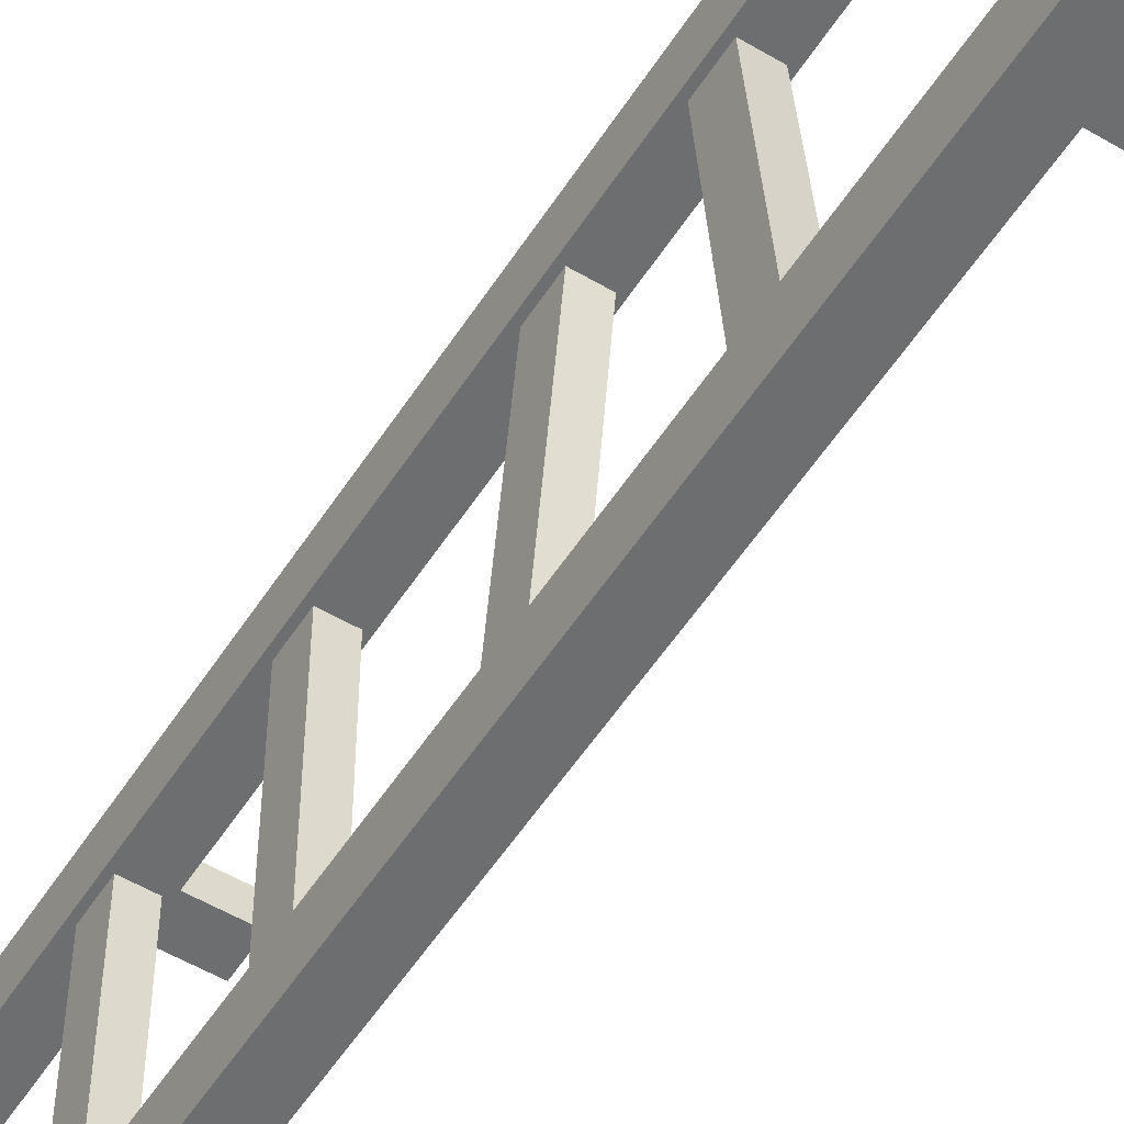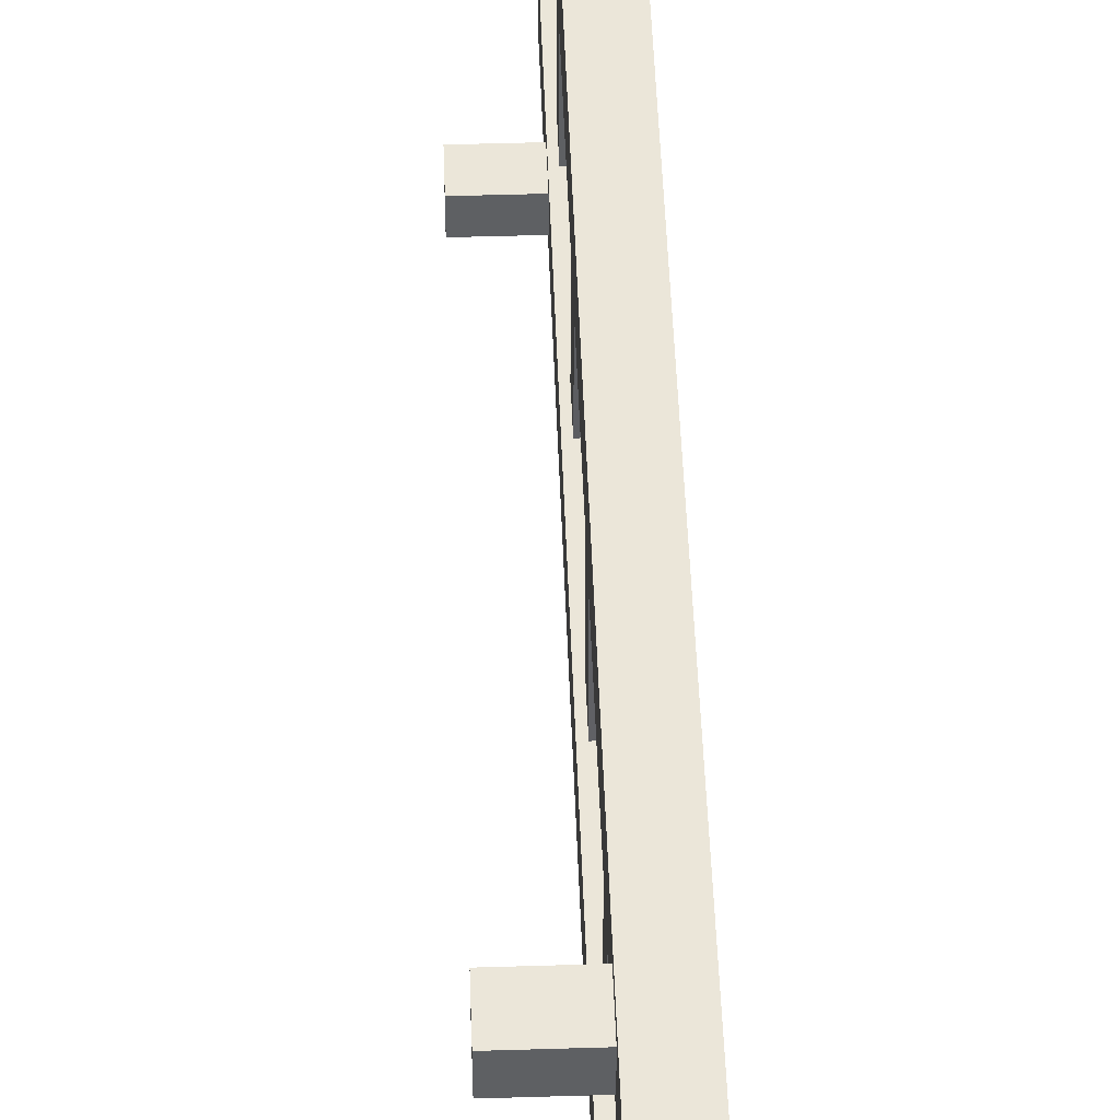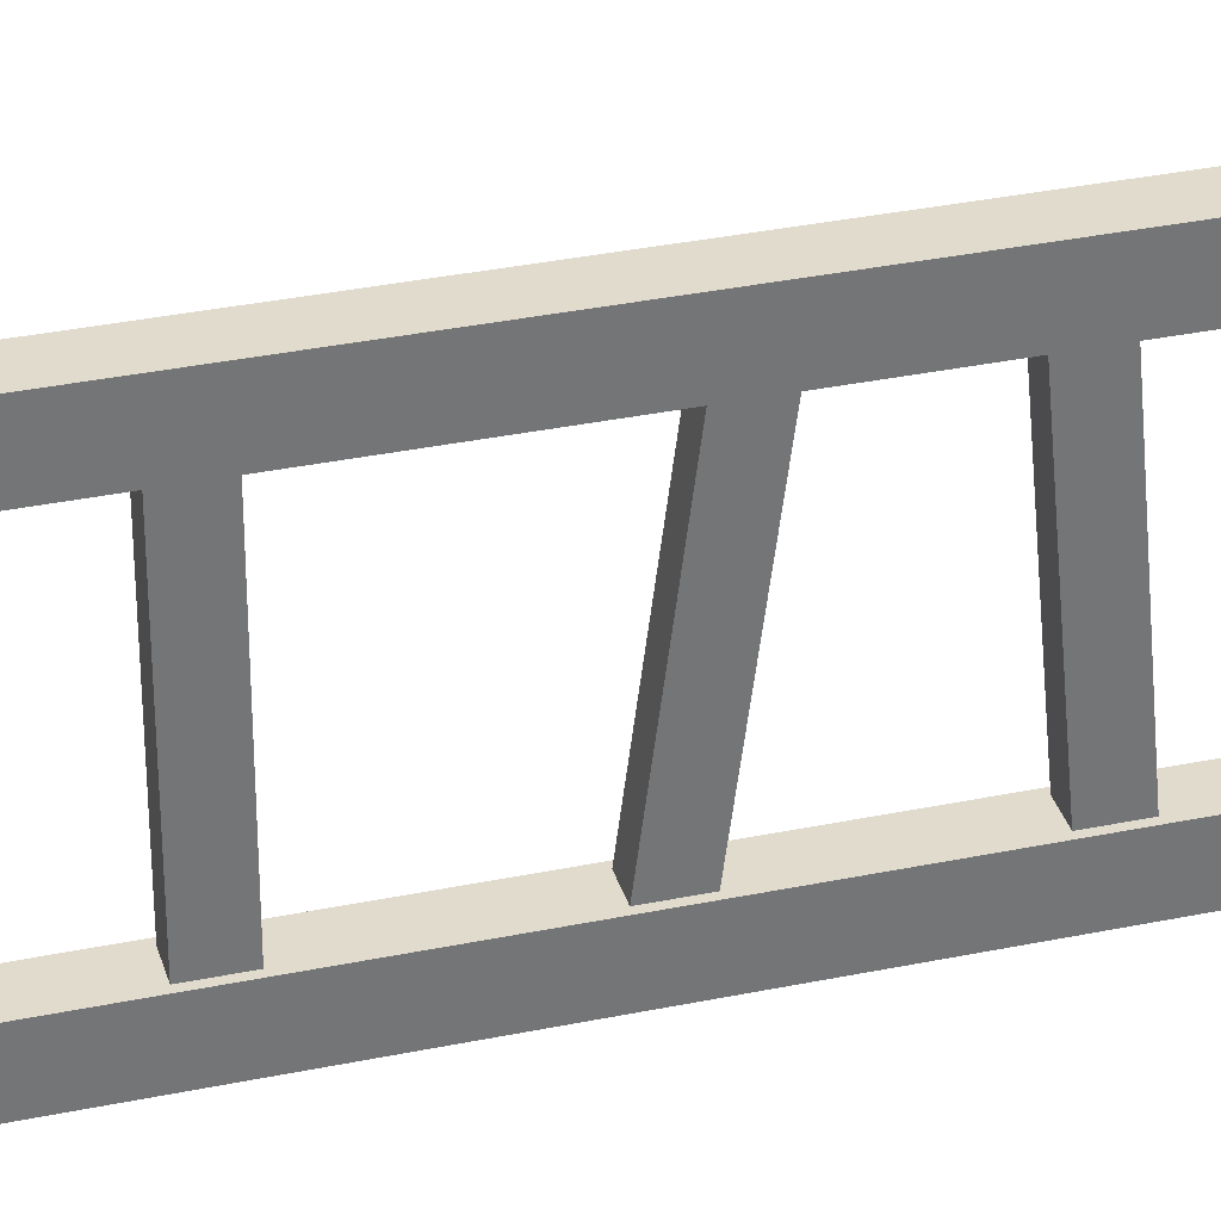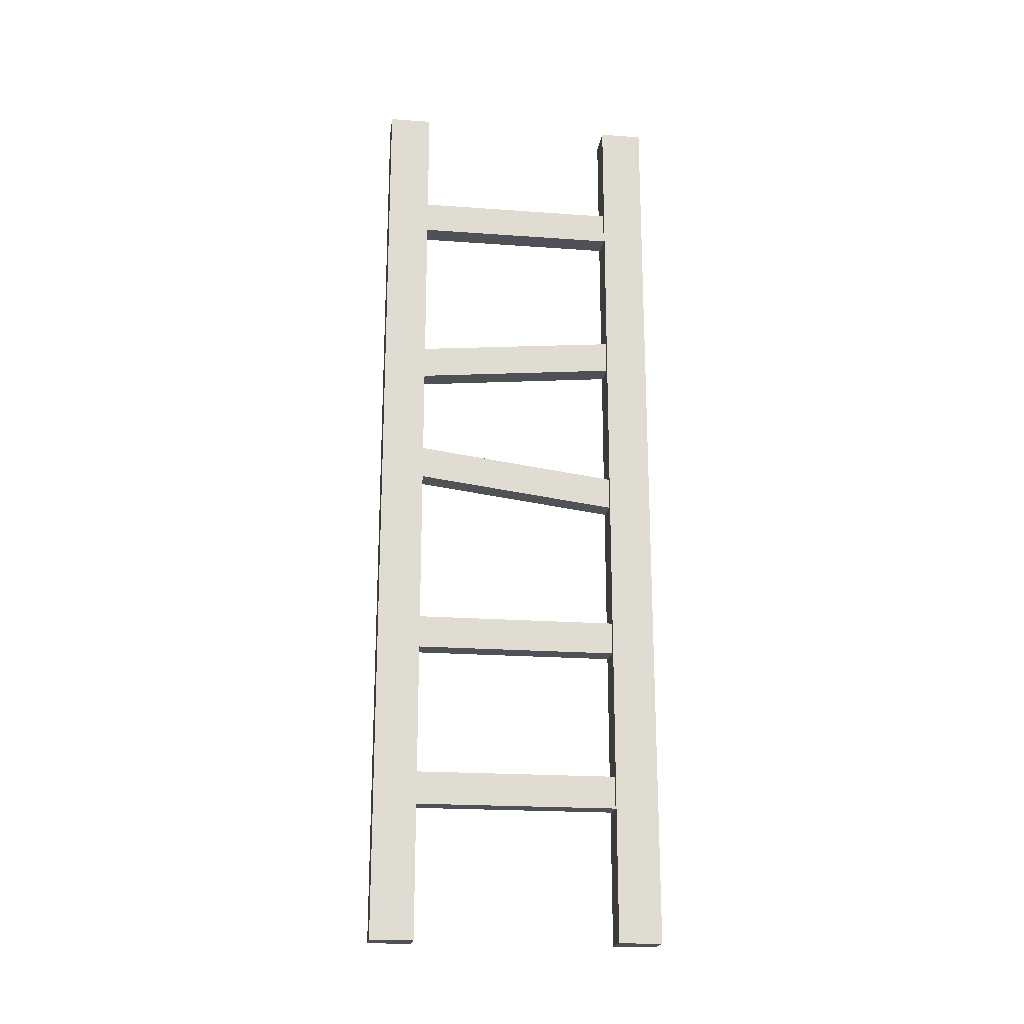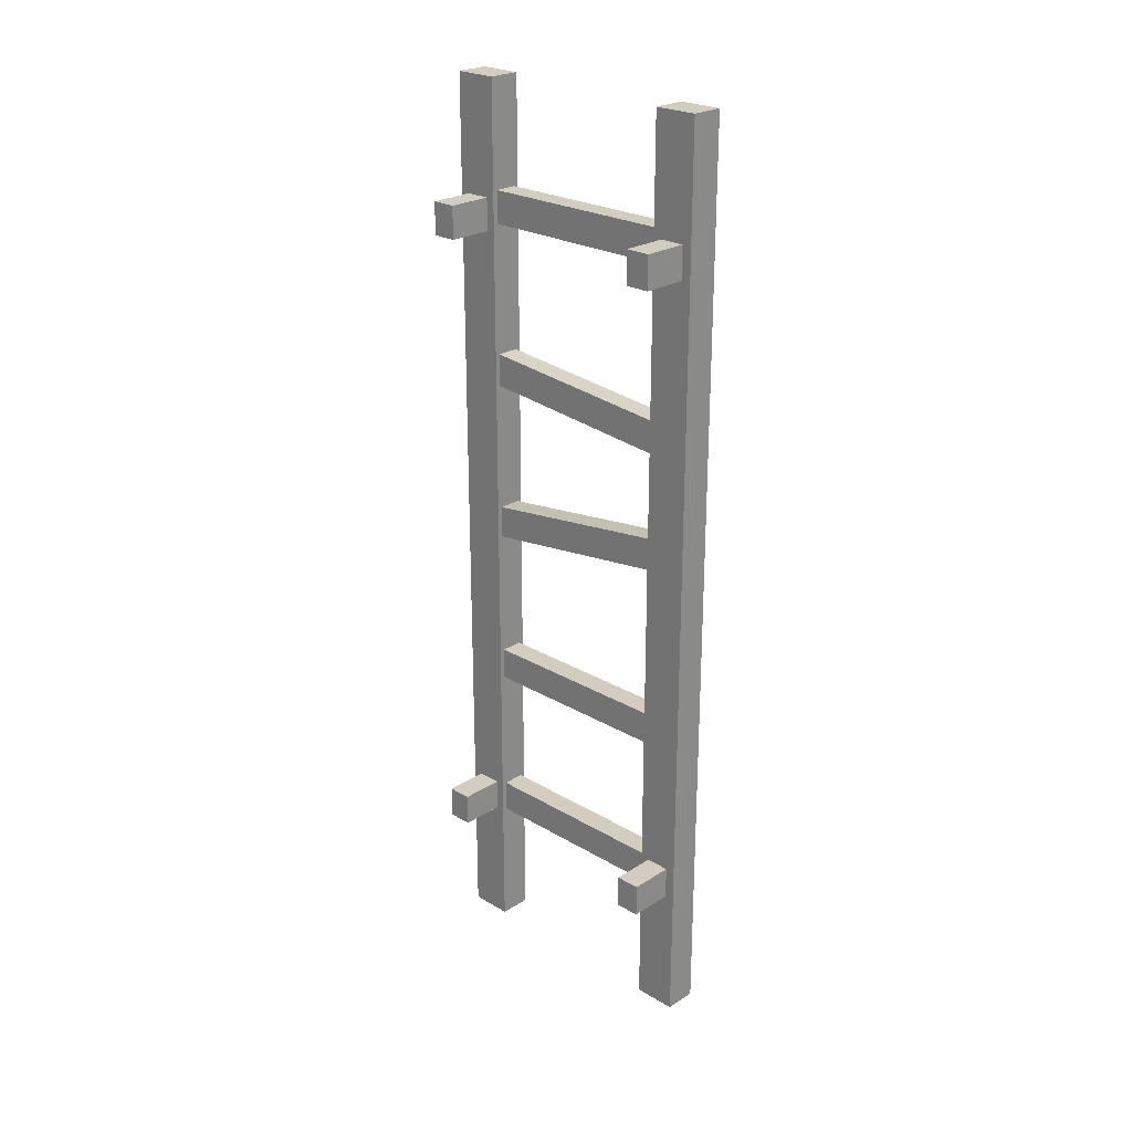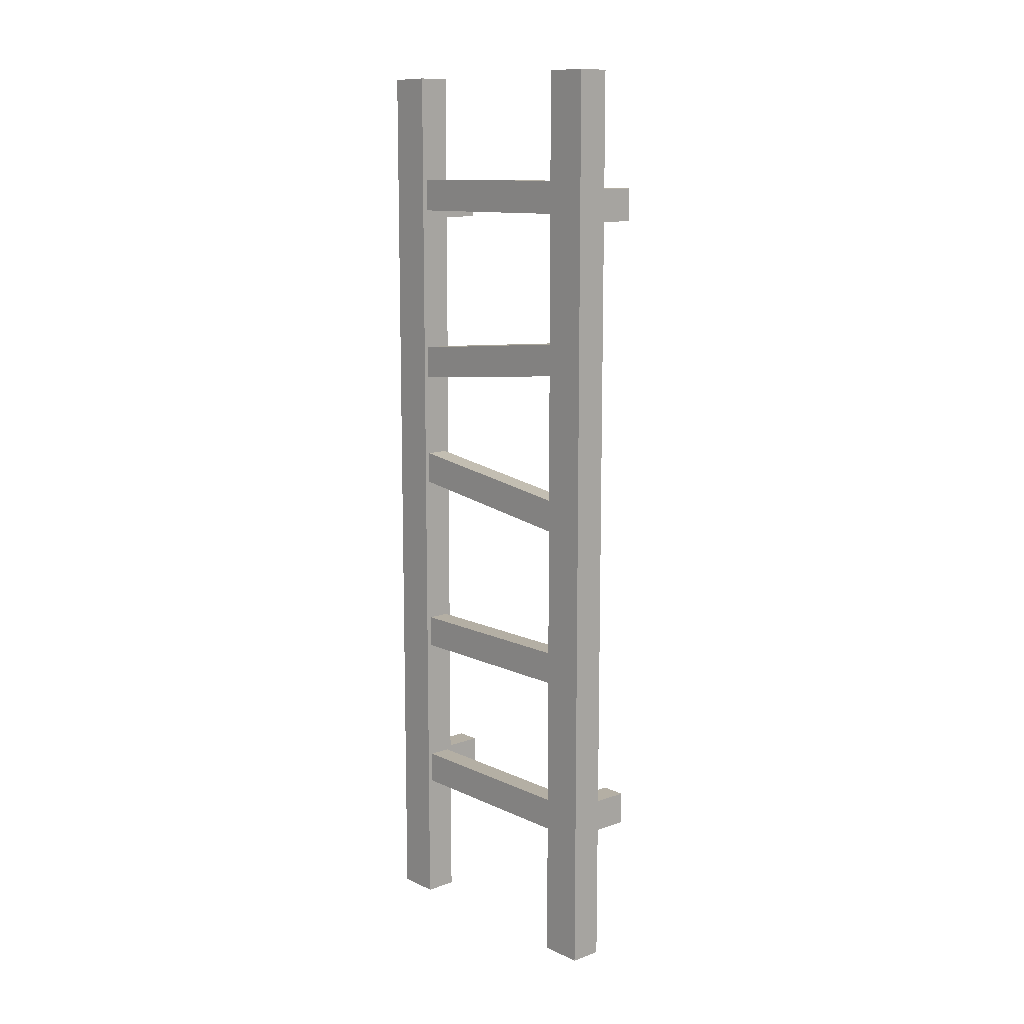
<metadata>
{"format":"obj","ext":"obj","renderer":"f3d","projection":"perspective","resolution":1024,"background":"white","views":[{"elev":-54.2,"azim":147.9,"up":"+Z"},{"elev":47.5,"azim":-2.0,"up":"+Z"},{"elev":33.8,"azim":74.2,"up":"+Z"},{"elev":-20.3,"azim":82.4,"up":"+Y"},{"elev":24.6,"azim":-46.0,"up":"+Y"},{"elev":11.3,"azim":138.6,"up":"+Y"}]}
</metadata>
<code>
o Ladder_B
v 0.1197 0 0.4006
v 0.1197 3.647 0.4006
v 0.1197 0 0.5711
v 0.1197 3.647 0.5711
v -0.008833 0 0.4006
v -0.008833 3.647 0.4006
v -0.008833 0 0.5711
v -0.008833 3.647 0.5711
v 0.1197 0 -0.5711
v 0.1197 3.647 -0.5711
v 0.1197 0 -0.4006
v 0.1197 3.647 -0.4006
v -0.008834 0 -0.5711
v -0.008834 3.647 -0.5711
v -0.008834 0 -0.4006
v -0.008834 3.647 -0.4006
v -0.1852 3.197 -0.5326
v -0.008834 3.197 -0.5326
v -0.1852 3.068 -0.5326
v -0.008834 3.068 -0.5326
v -0.1852 3.197 -0.4354
v -0.008834 3.197 -0.4354
v -0.1852 3.068 -0.4354
v -0.008834 3.068 -0.4354
v -0.1852 3.197 0.4354
v -0.008833 3.197 0.4354
v -0.1852 3.068 0.4354
v -0.008833 3.068 0.4354
v -0.1852 3.197 0.5326
v -0.008833 3.197 0.5326
v -0.1852 3.068 0.5326
v -0.008833 3.068 0.5326
v -0.1852 0.6567 -0.5326
v -0.008834 0.6567 -0.5326
v -0.1852 0.5282 -0.5326
v -0.008834 0.5282 -0.5326
v -0.1852 0.6567 -0.4354
v -0.008834 0.6567 -0.4354
v -0.1852 0.5282 -0.4354
v -0.008834 0.5282 -0.4354
v -0.1852 0.6567 0.4354
v -0.008833 0.6567 0.4354
v -0.1852 0.5282 0.4354
v -0.008833 0.5282 0.4354
v -0.1852 0.6567 0.5326
v -0.008833 0.6567 0.5326
v -0.1852 0.5282 0.5326
v -0.008833 0.5282 0.5326
v 0.1002 3.099 0.4006
v 0.1002 3.099 -0.4006
v 0.1002 3.227 0.4006
v 0.1002 3.227 -0.4006
v 0.01072 3.099 0.4006
v 0.01072 3.099 -0.4006
v 0.01072 3.227 0.4006
v 0.01072 3.227 -0.4006
v 0.1002 2.383 0.4006
v 0.1002 2.456 -0.4006
v 0.1002 2.511 0.4006
v 0.1002 2.585 -0.4006
v 0.01072 2.383 0.4006
v 0.01072 2.456 -0.4006
v 0.01072 2.511 0.4006
v 0.01072 2.585 -0.4006
v 0.1002 1.917 0.4006
v 0.1002 1.814 -0.4006
v 0.1002 2.046 0.4006
v 0.1002 1.942 -0.4006
v 0.01072 1.917 0.4006
v 0.01072 1.814 -0.4006
v 0.01072 2.046 0.4006
v 0.01072 1.942 -0.4006
v 0.1002 1.171 0.4006
v 0.1002 1.171 -0.4006
v 0.1002 1.299 0.4006
v 0.1002 1.299 -0.4006
v 0.01072 1.171 0.4006
v 0.01072 1.171 -0.4006
v 0.01072 1.299 0.4006
v 0.01072 1.299 -0.4006
v 0.1002 0.5282 0.4006
v 0.1002 0.5282 -0.4006
v 0.1002 0.6567 0.4006
v 0.1002 0.6567 -0.4006
v 0.01072 0.5282 0.4006
v 0.01072 0.5282 -0.4006
v 0.01072 0.6567 0.4006
v 0.01072 0.6567 -0.4006
f 1 2 4 3
f 3 4 8 7
f 7 8 6 5
f 5 6 2 1
f 3 7 5 1
f 8 4 2 6
f 9 10 12 11
f 11 12 16 15
f 15 16 14 13
f 13 14 10 9
f 11 15 13 9
f 16 12 10 14
f 17 18 20 19
f 19 20 24 23
f 23 24 22 21
f 21 22 18 17
f 19 23 21 17
f 24 20 18 22
f 25 26 28 27
f 27 28 32 31
f 31 32 30 29
f 29 30 26 25
f 27 31 29 25
f 32 28 26 30
f 33 34 36 35
f 35 36 40 39
f 39 40 38 37
f 37 38 34 33
f 35 39 37 33
f 40 36 34 38
f 41 42 44 43
f 43 44 48 47
f 47 48 46 45
f 45 46 42 41
f 43 47 45 41
f 48 44 42 46
f 49 50 52 51
f 51 52 56 55
f 55 56 54 53
f 53 54 50 49
f 51 55 53 49
f 56 52 50 54
f 57 58 60 59
f 59 60 64 63
f 63 64 62 61
f 61 62 58 57
f 59 63 61 57
f 64 60 58 62
f 65 66 68 67
f 67 68 72 71
f 71 72 70 69
f 69 70 66 65
f 67 71 69 65
f 72 68 66 70
f 73 74 76 75
f 75 76 80 79
f 79 80 78 77
f 77 78 74 73
f 75 79 77 73
f 80 76 74 78
f 81 82 84 83
f 83 84 88 87
f 87 88 86 85
f 85 86 82 81
f 83 87 85 81
f 88 84 82 86

</code>
